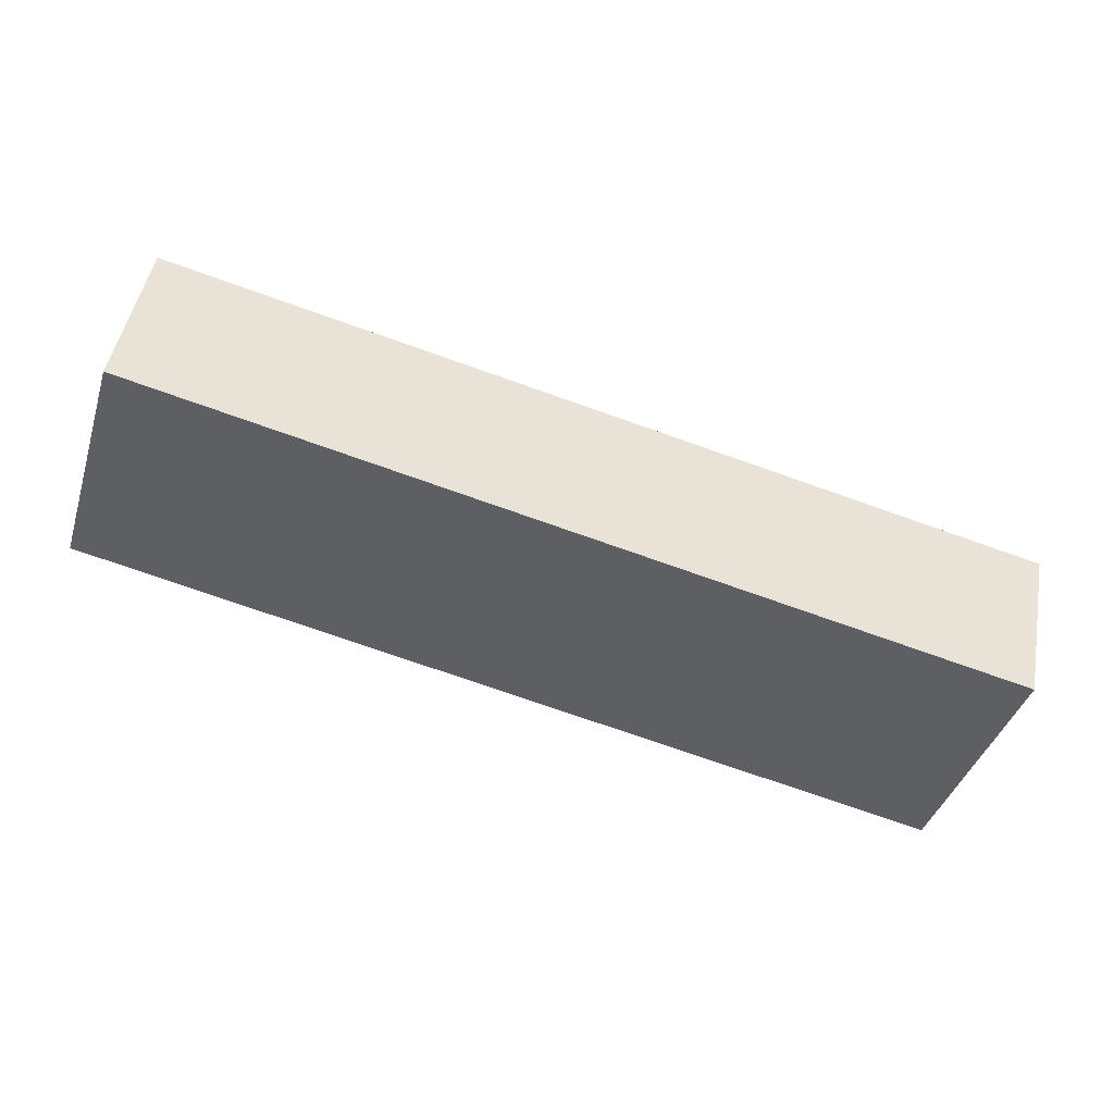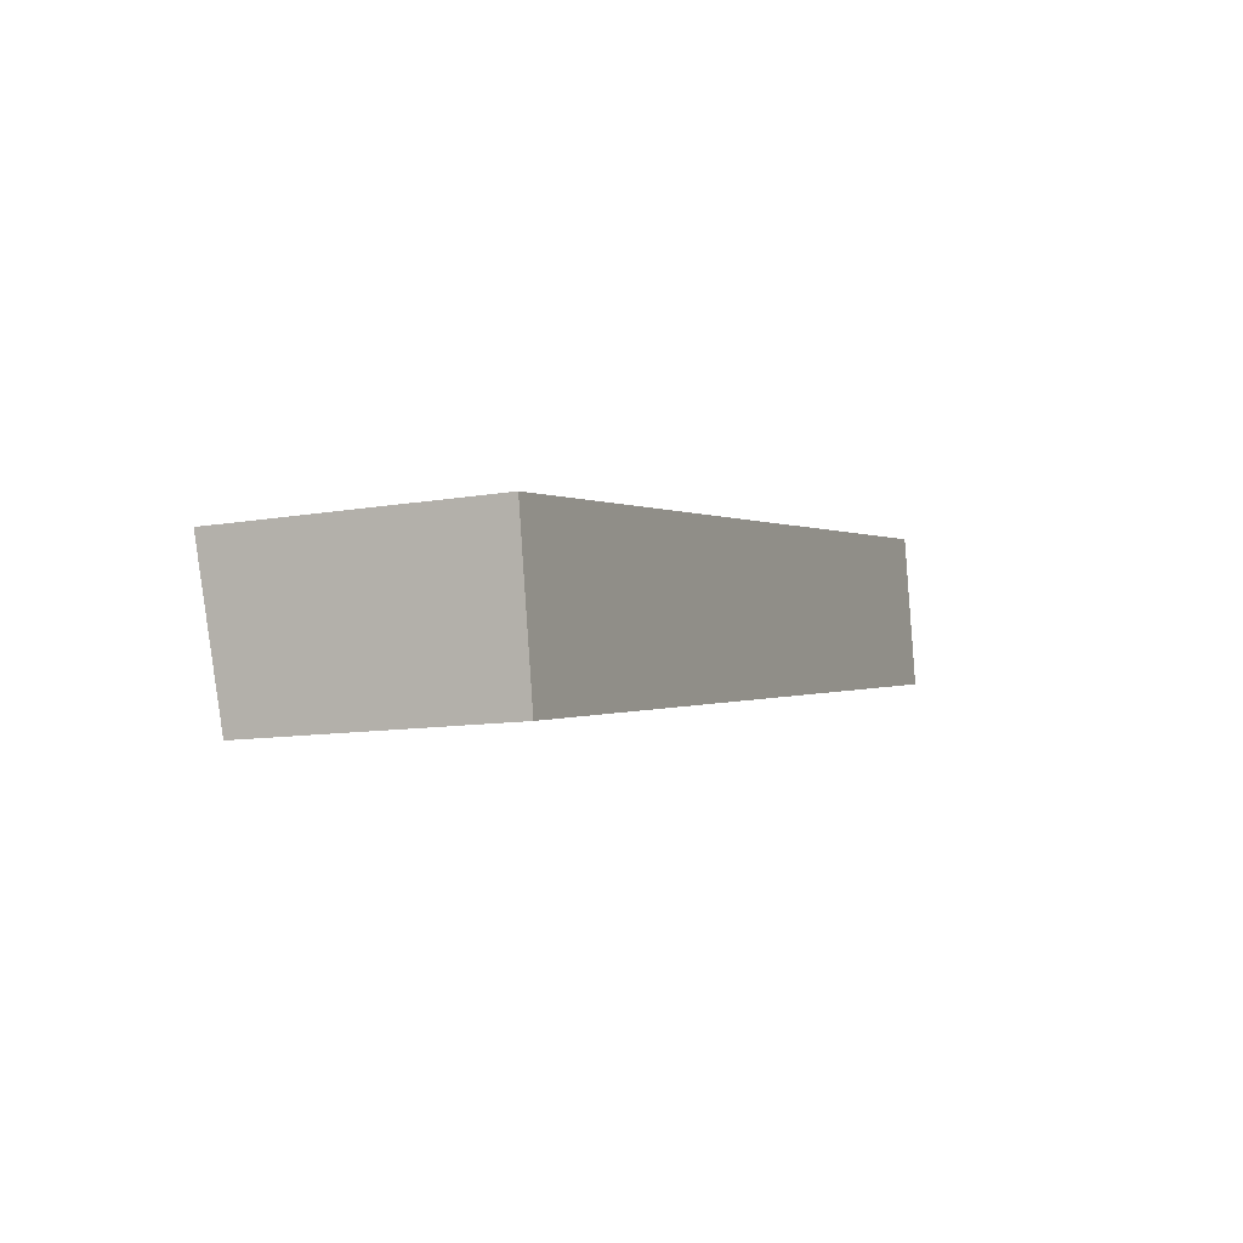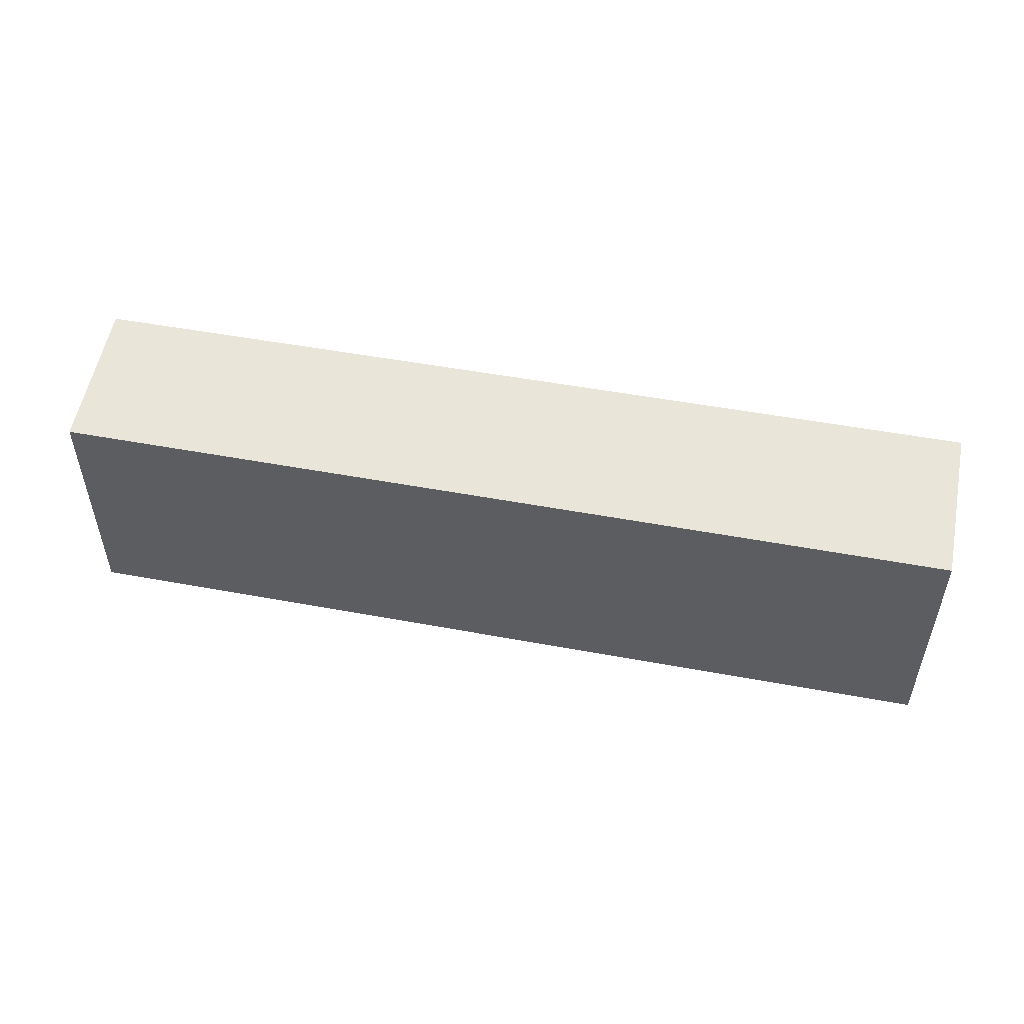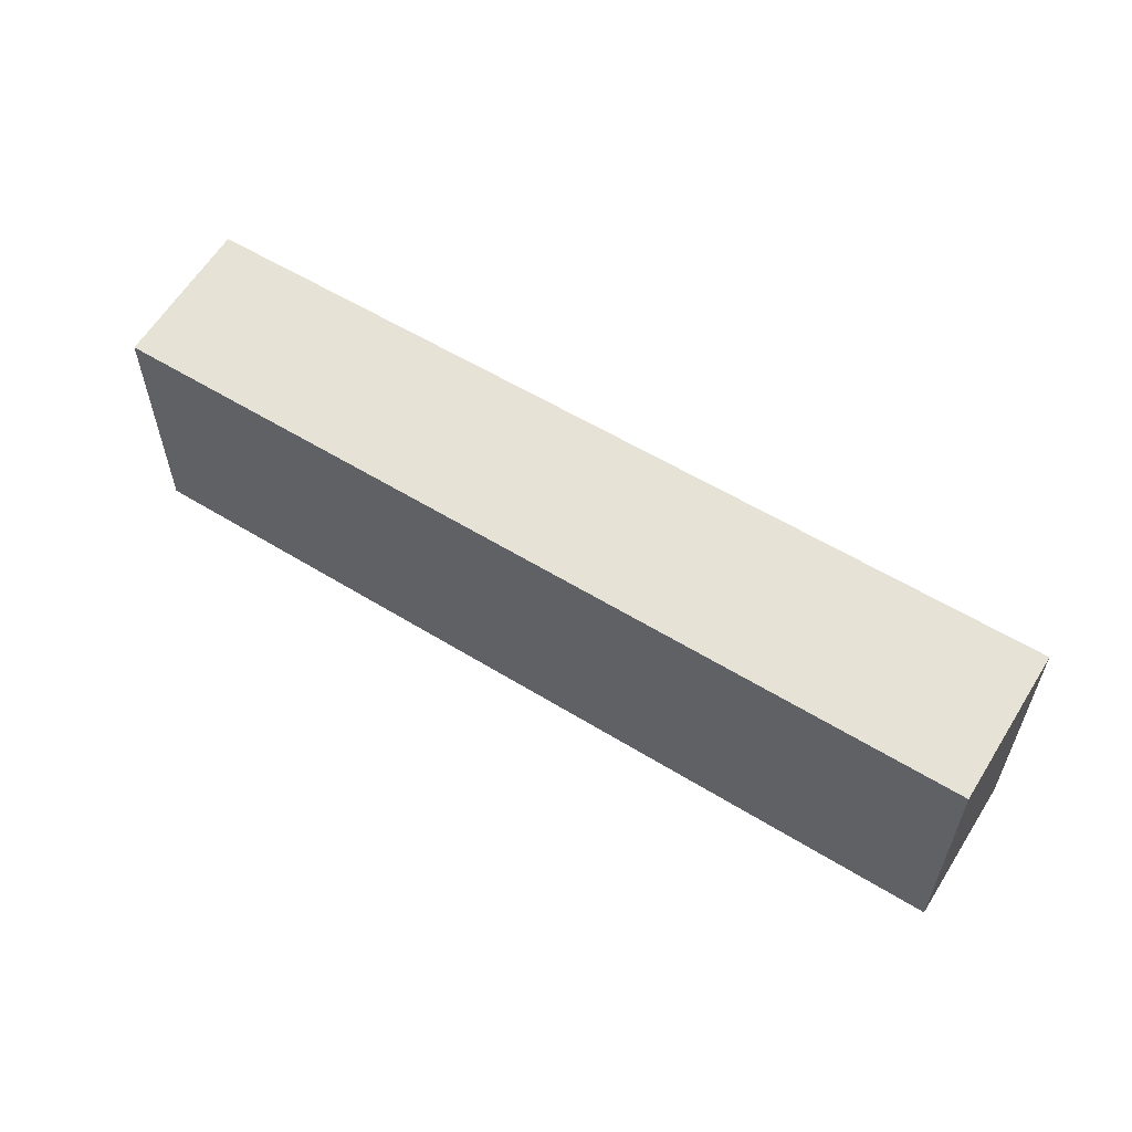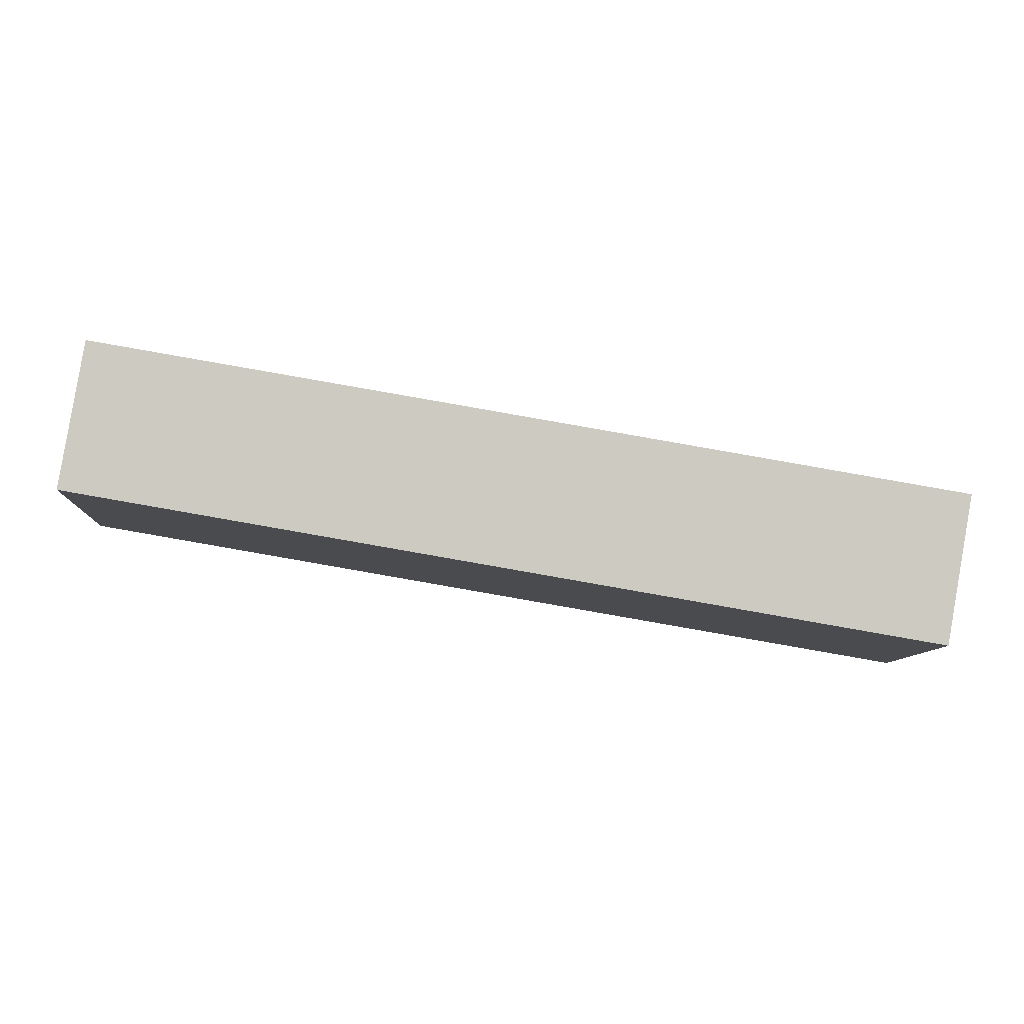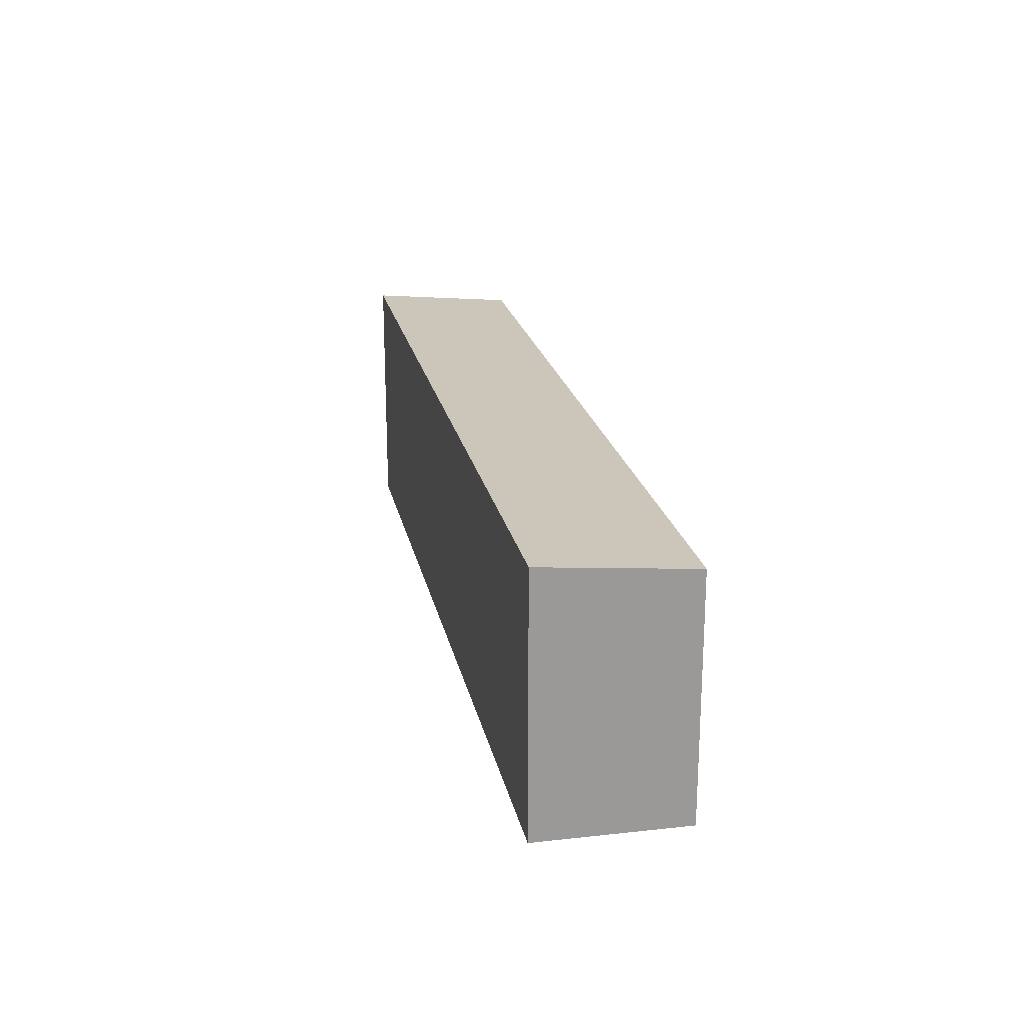
<metadata>
{"format":"obj","ext":"obj","renderer":"f3d","projection":"perspective","resolution":1024,"background":"white","views":[{"elev":-41.6,"azim":162.7,"up":"+Z"},{"elev":-10.5,"azim":-65.8,"up":"+Z"},{"elev":52.0,"azim":-178.3,"up":"+Y"},{"elev":57.6,"azim":-157.1,"up":"+Y"},{"elev":-8.8,"azim":177.3,"up":"+Z"},{"elev":21.3,"azim":69.1,"up":"+Y"}]}
</metadata>
<code>
v  0 8.894 5.446e-16
v  4.494 8.409 -4.566
v  0.863 8.409 -5.184
v  31.28 8.409 -0.009
v  4.494 8.893 0.753
v  30.41 8.887 5.094
v  30.41 -3.119e-16 5.094
v  31.28 5.511e-19 -0.009
v  4.494 2.796e-16 -4.566
v  0.863 3.174e-16 -5.184
v  0 0 0
v  4.494 -4.611e-17 0.753
g defaultobject
f 1 2 3
f 2 1 4
f 4 1 5
f 4 5 6
f 7 4 6
f 4 7 8
f 8 2 4
f 2 8 9
f 2 9 3
f 3 9 10
f 3 11 1
f 11 3 10
f 11 5 1
f 5 11 6
f 6 11 12
f 6 12 7
f 9 11 10
f 11 9 12
f 12 9 8
f 12 8 7

</code>
